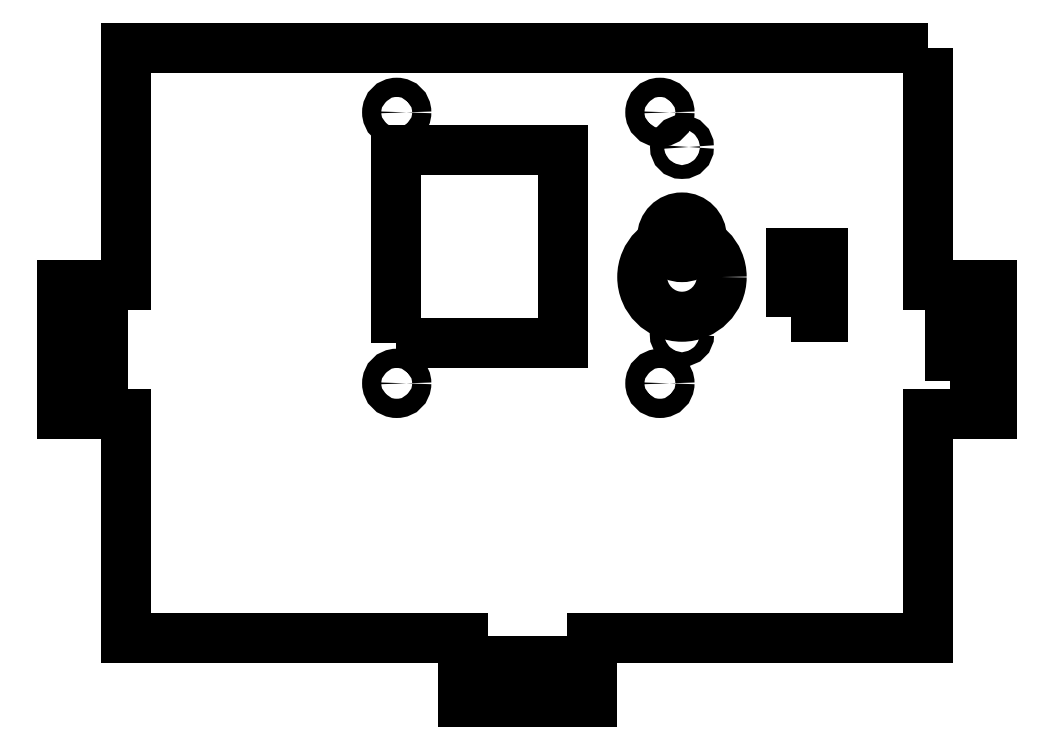
<metadata>
{"format":"dxf","ext":"dxf","renderer":"ezdxf+matplotlib","layout":"modelspace","background":"white","min_lineweight":24,"dpi":150}
</metadata>
<code>
0
SECTION
2
ENTITIES
0
LWPOLYLINE
8
0
90
16
70
1
43
0
10
212.4
20
-12.04
10
87.39
20
-12.04
10
87.39
20
-49.04
10
77.39
20
-49.04
10
77.39
20
-69.04
10
87.39
20
-69.04
10
87.39
20
-104
10
140
20
-104
10
140
20
-114
10
160
20
-114
10
160
20
-104
10
212.4
20
-104
10
212.4
20
-69.04
10
222.4
20
-69.04
10
222.4
20
-49.04
10
212.4
20
-49.04
0
LWPOLYLINE
8
0
90
4
70
1
43
0
10
129.5
20
-58
10
155.5
20
-58
10
155.5
20
-28
10
129.5
20
-28
0
CIRCLE
8
0
10
174.1
20
-47.77
30
0
40
6.189
210
0
220
0
230
1
0
CIRCLE
8
0
10
174.1
20
-41.58
30
0
40
3.087
210
0
220
0
230
1
0
CIRCLE
8
0
10
174.1
20
-56.71
30
0
40
1.116
210
0
220
0
230
1
0
CIRCLE
8
0
10
174.1
20
-27.51
30
0
40
1.078
210
0
220
0
230
1
0
CIRCLE
8
0
10
170.6
20
-22.11
30
0
40
1.5
210
0
220
0
230
1
0
CIRCLE
8
0
10
129.6
20
-22.11
30
0
40
1.5
210
0
220
0
230
1
0
CIRCLE
8
0
10
170.6
20
-64.34
30
0
40
1.5
210
0
220
0
230
1
0
CIRCLE
8
0
10
129.6
20
-64.34
30
0
40
1.5
210
0
220
0
230
1
0
LWPOLYLINE
8
0
90
4
70
1
43
0
10
191
20
-54
10
196
20
-54
10
196
20
-44
10
191
20
-44
0
LWPOLYLINE
8
0
90
4
70
1
43
0
10
145
20
-111.5
10
155
20
-111.5
10
155
20
-107.5
10
145
20
-107.5
0
LWPOLYLINE
8
0
90
4
70
1
43
0
10
79.89
20
-64.04
10
83.89
20
-64.04
10
83.89
20
-54.04
10
79.89
20
-54.04
0
LWPOLYLINE
8
0
90
4
70
1
43
0
10
215.9
20
-64.04
10
219.9
20
-64.04
10
219.9
20
-54.04
10
215.9
20
-54.04
0
ENDSEC
0
EOF

</code>
